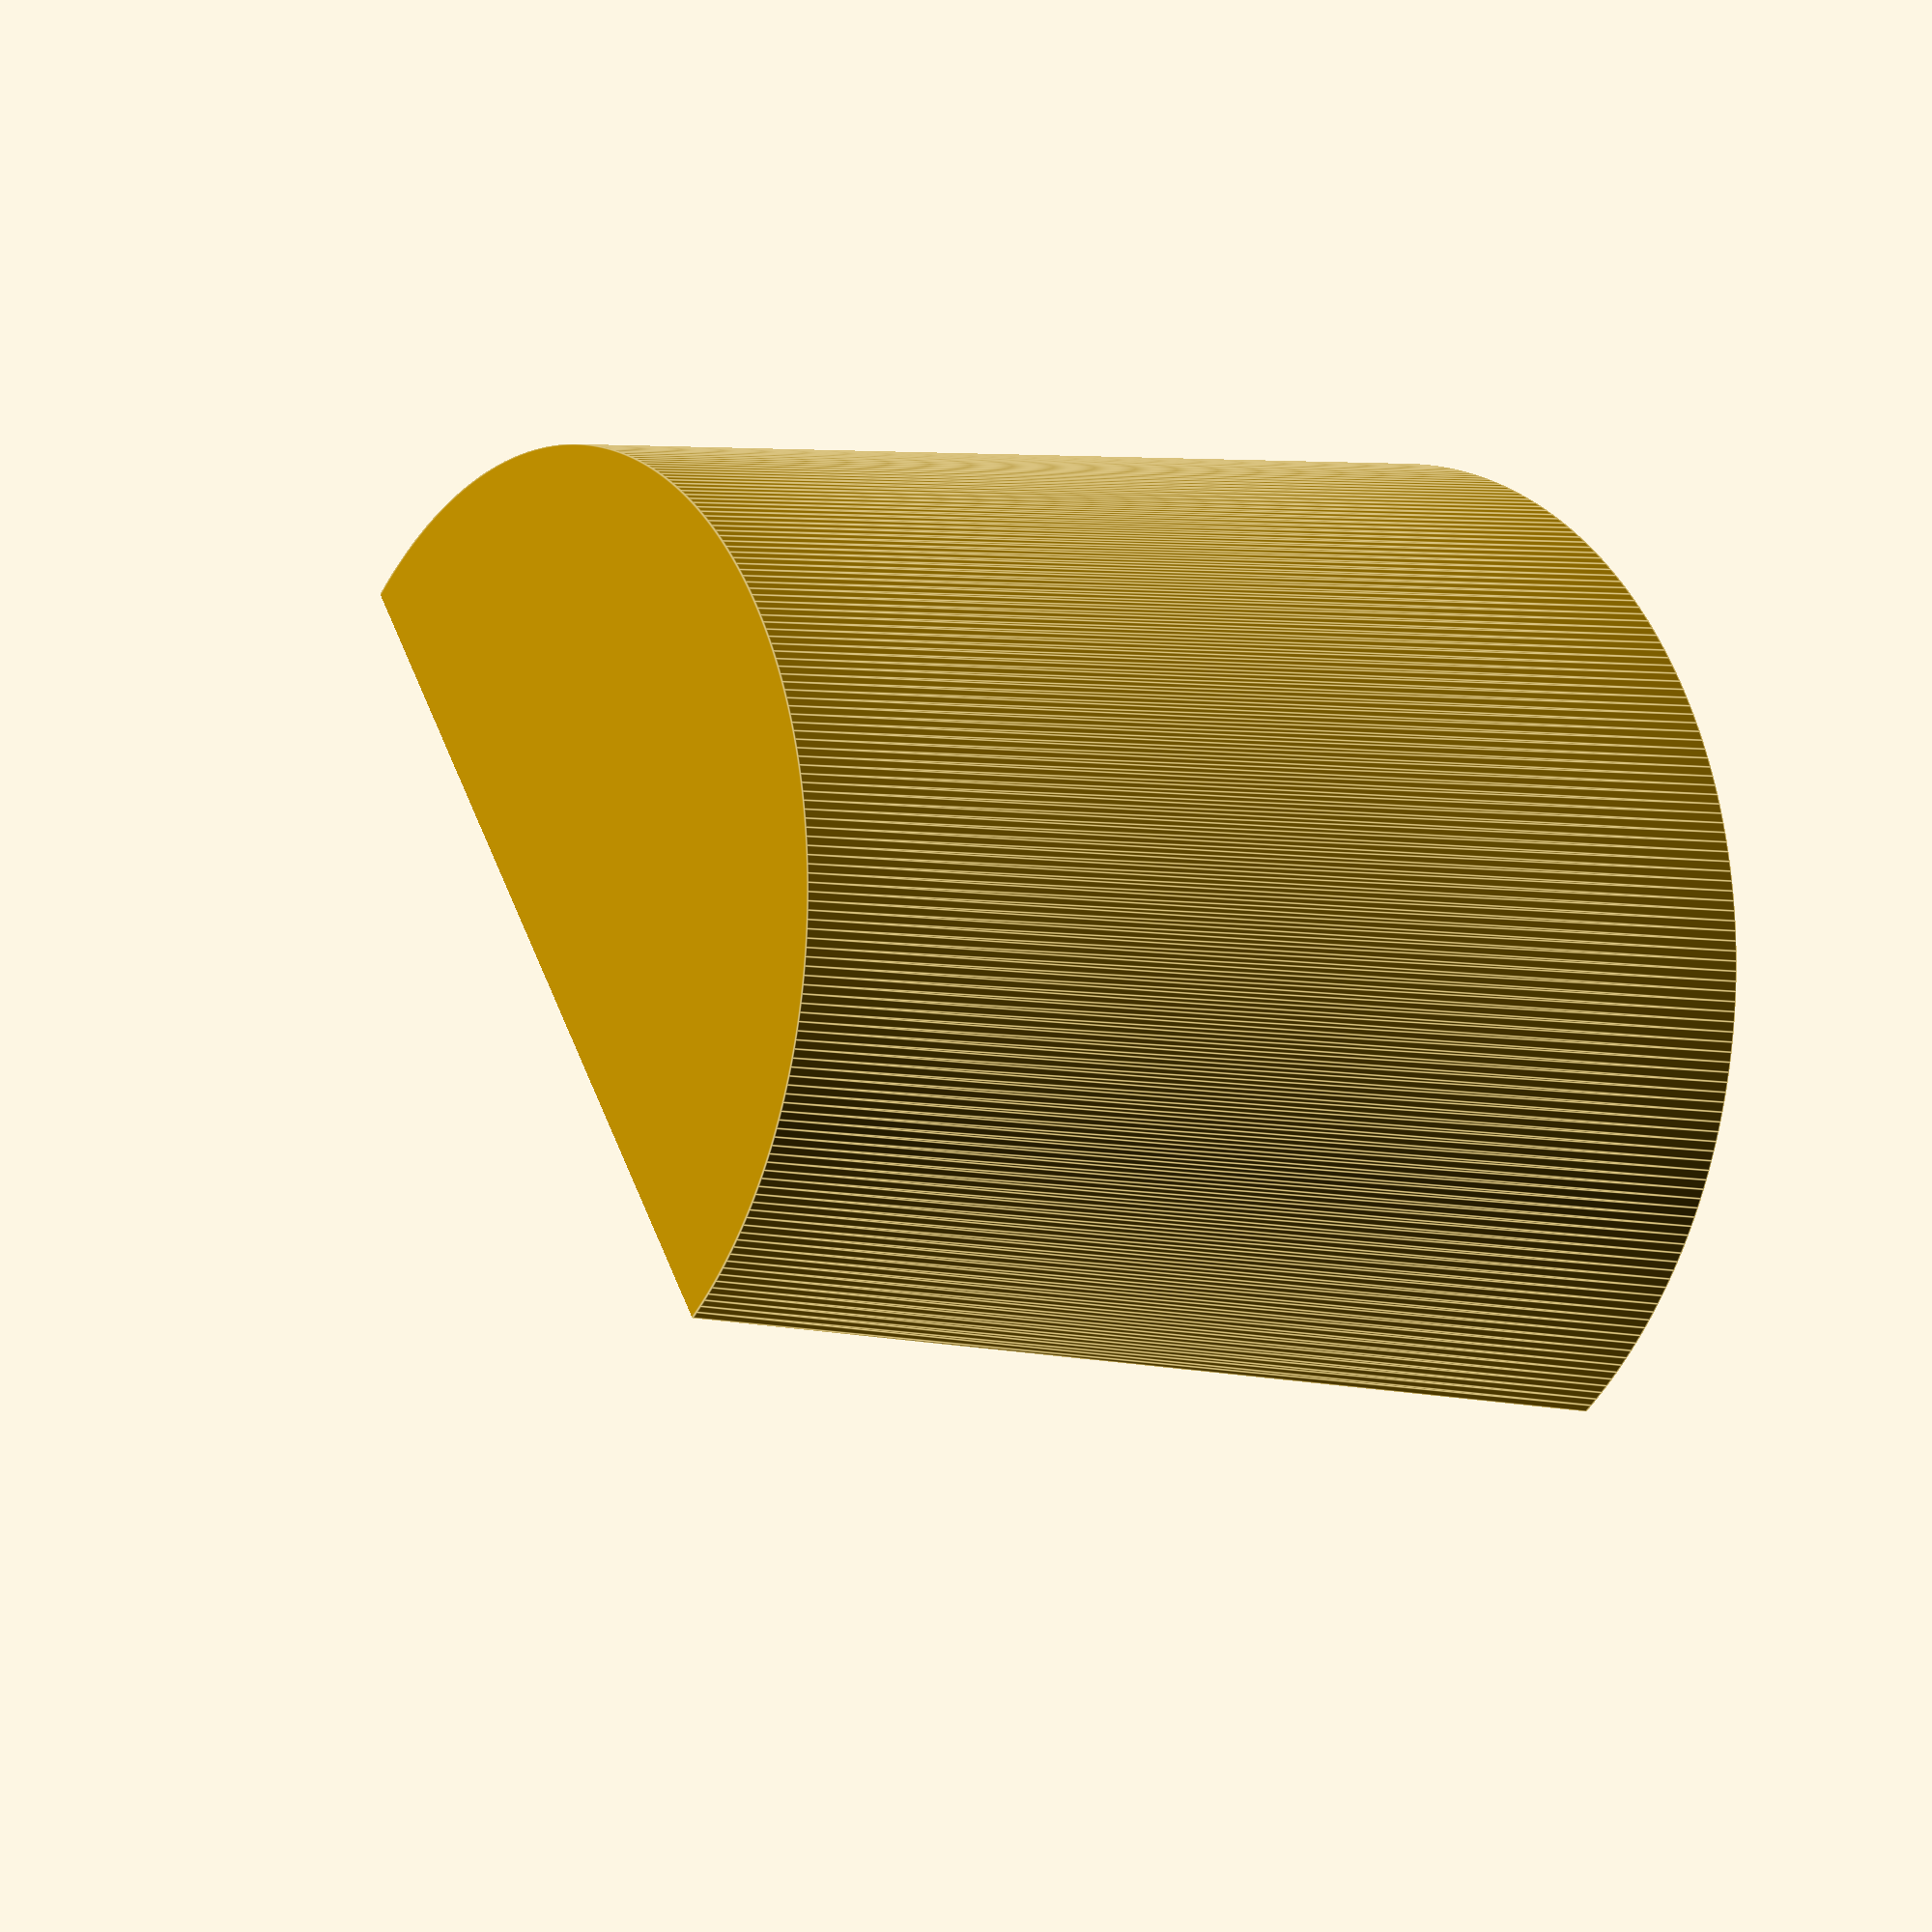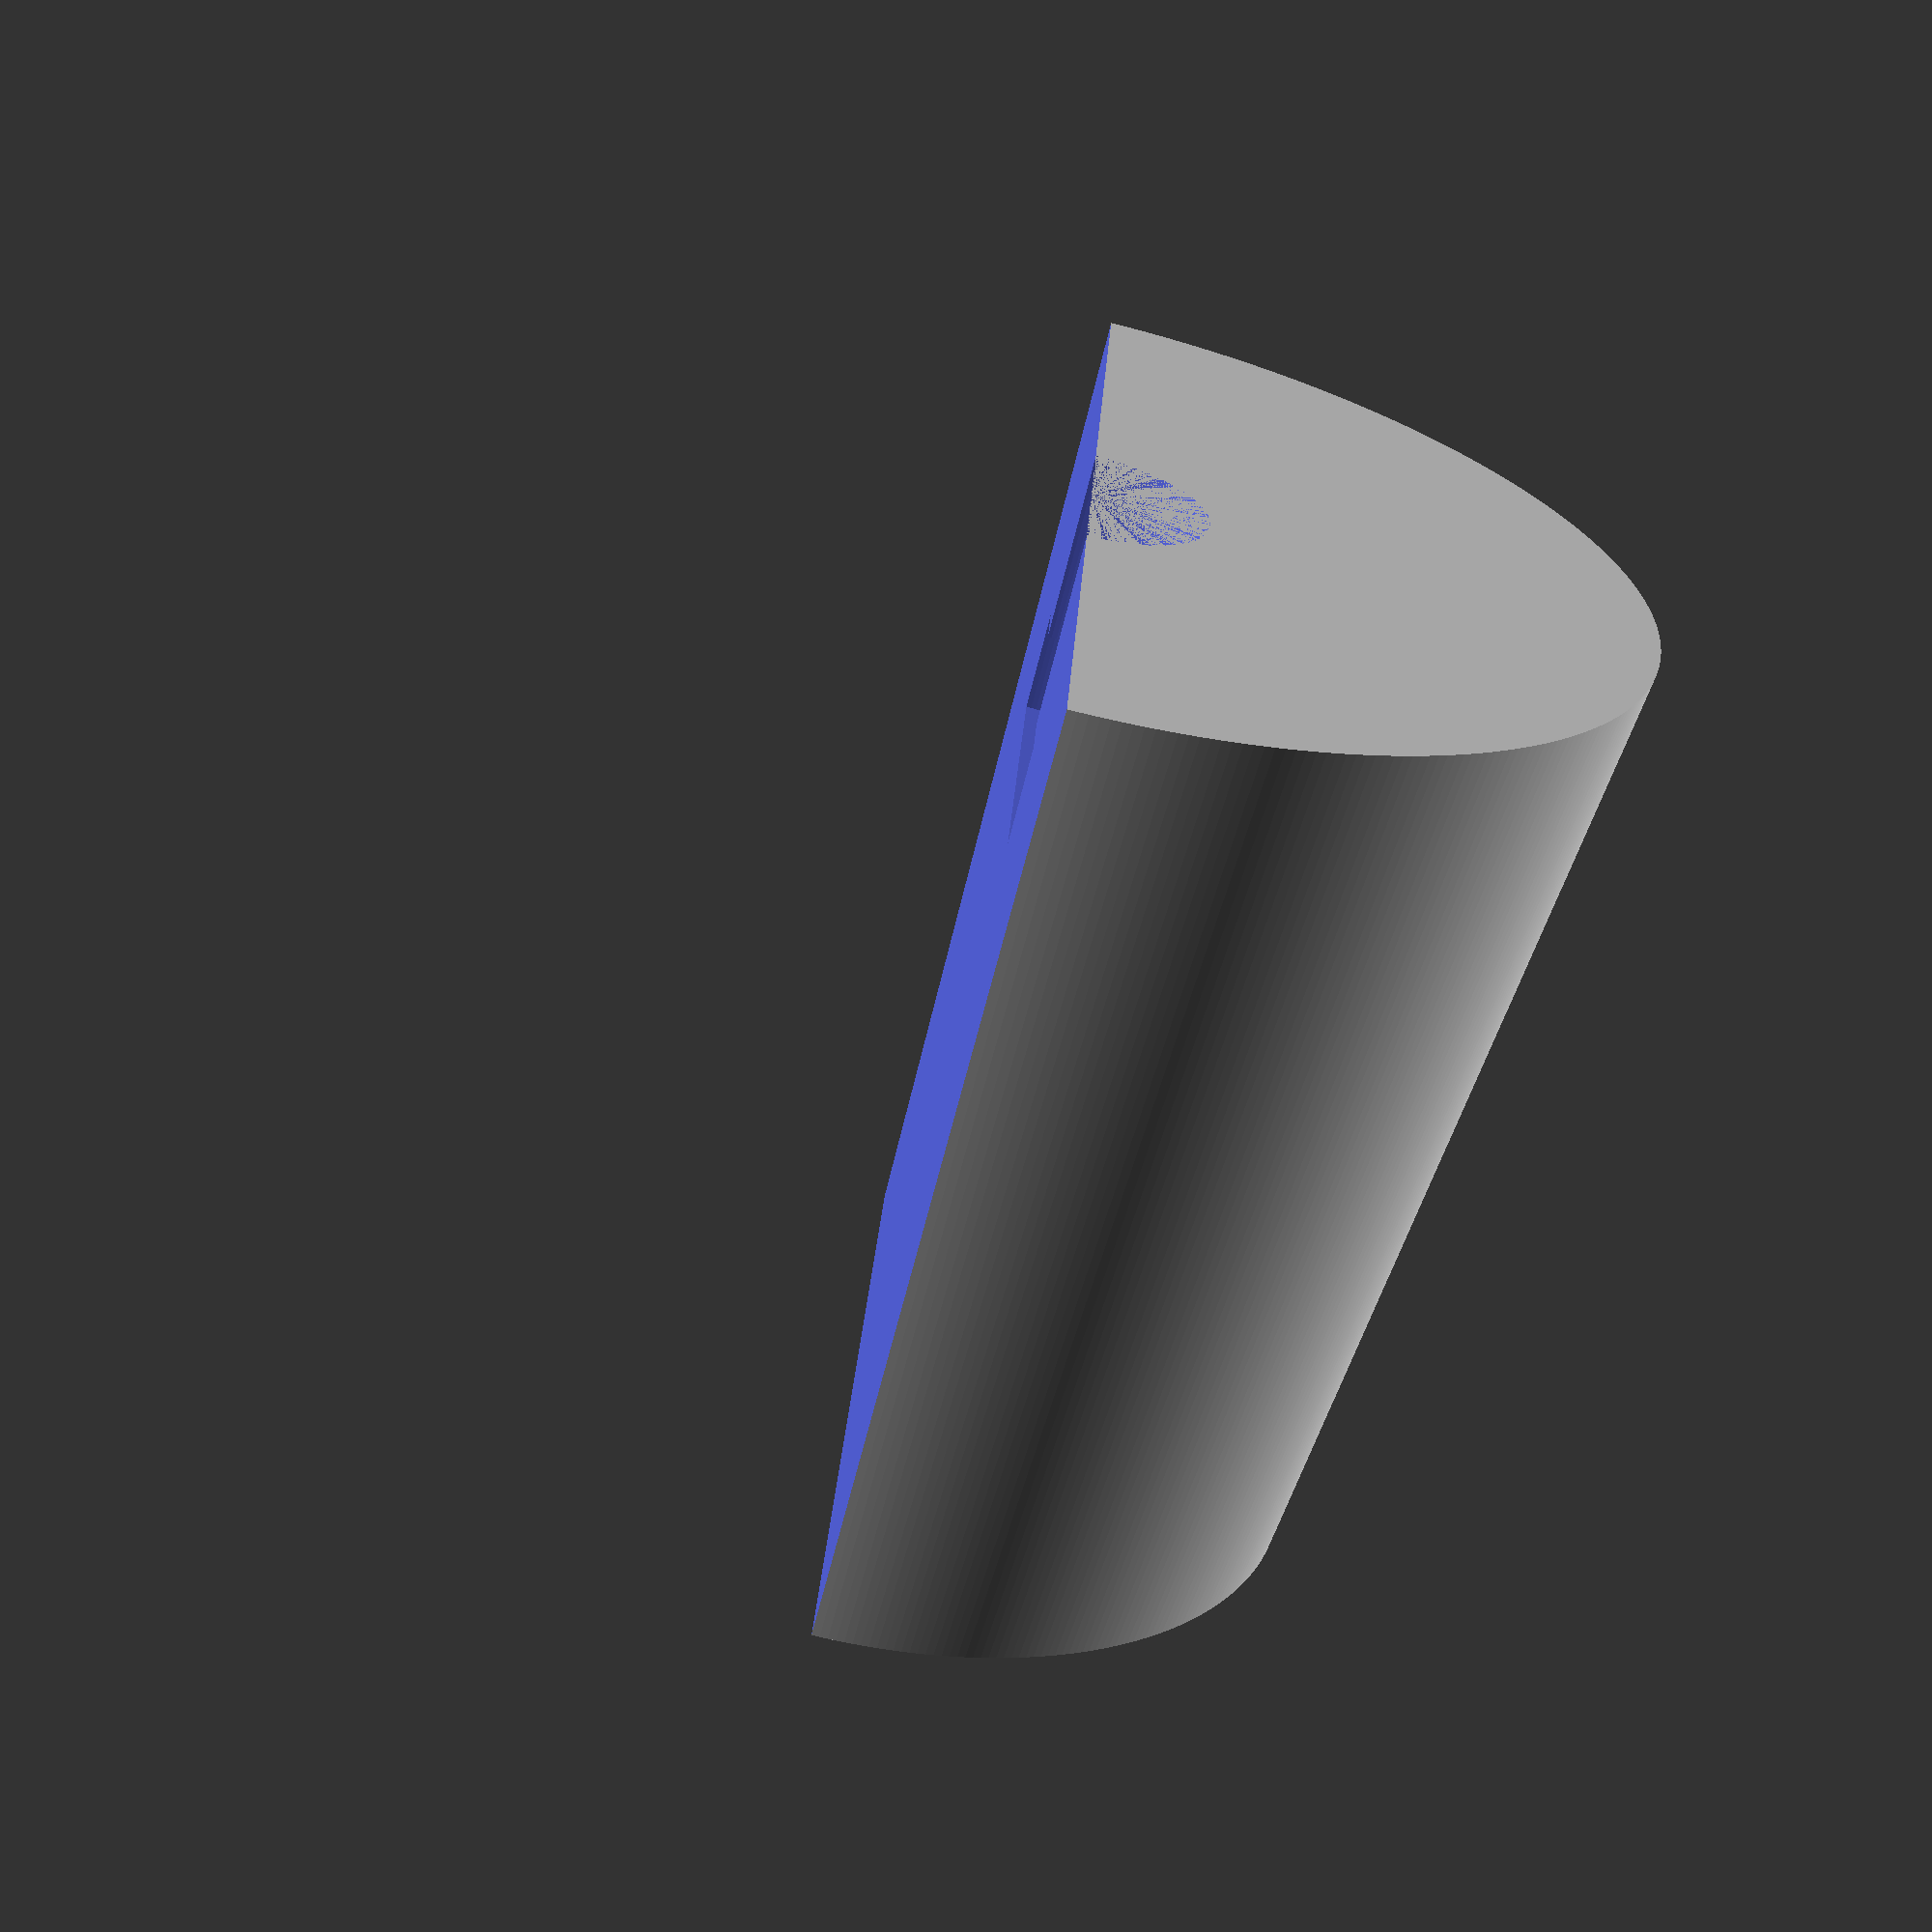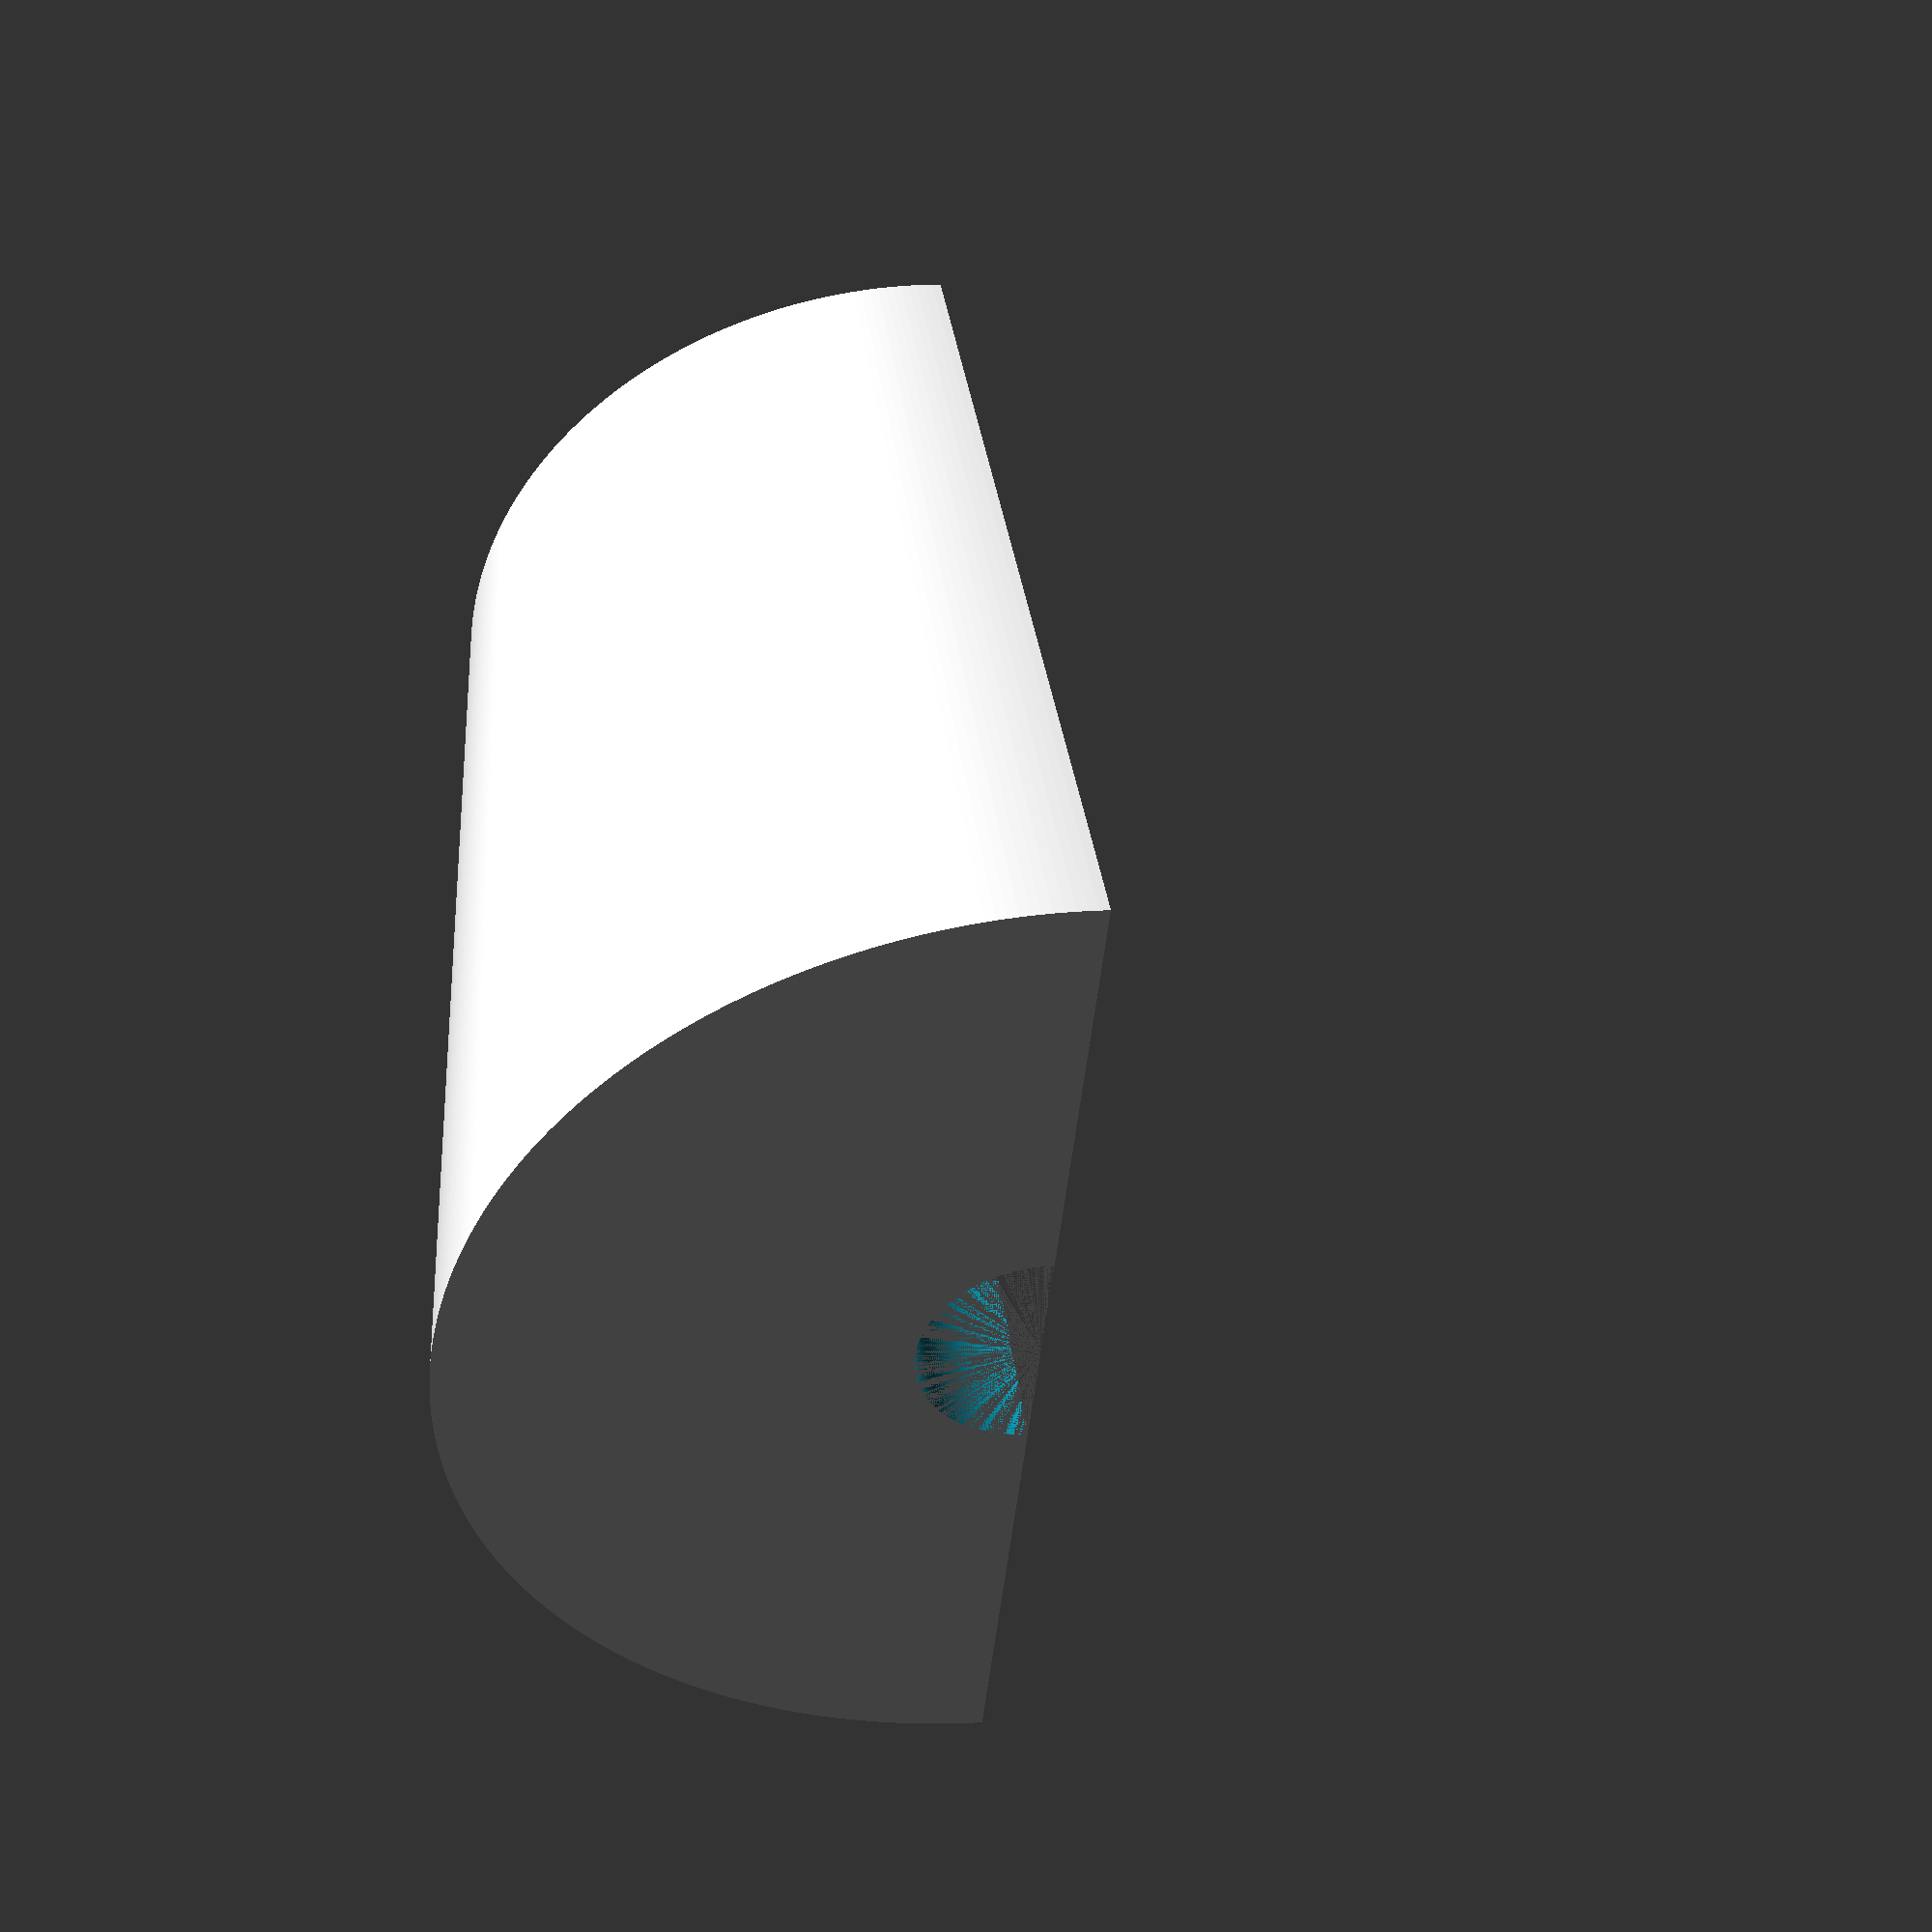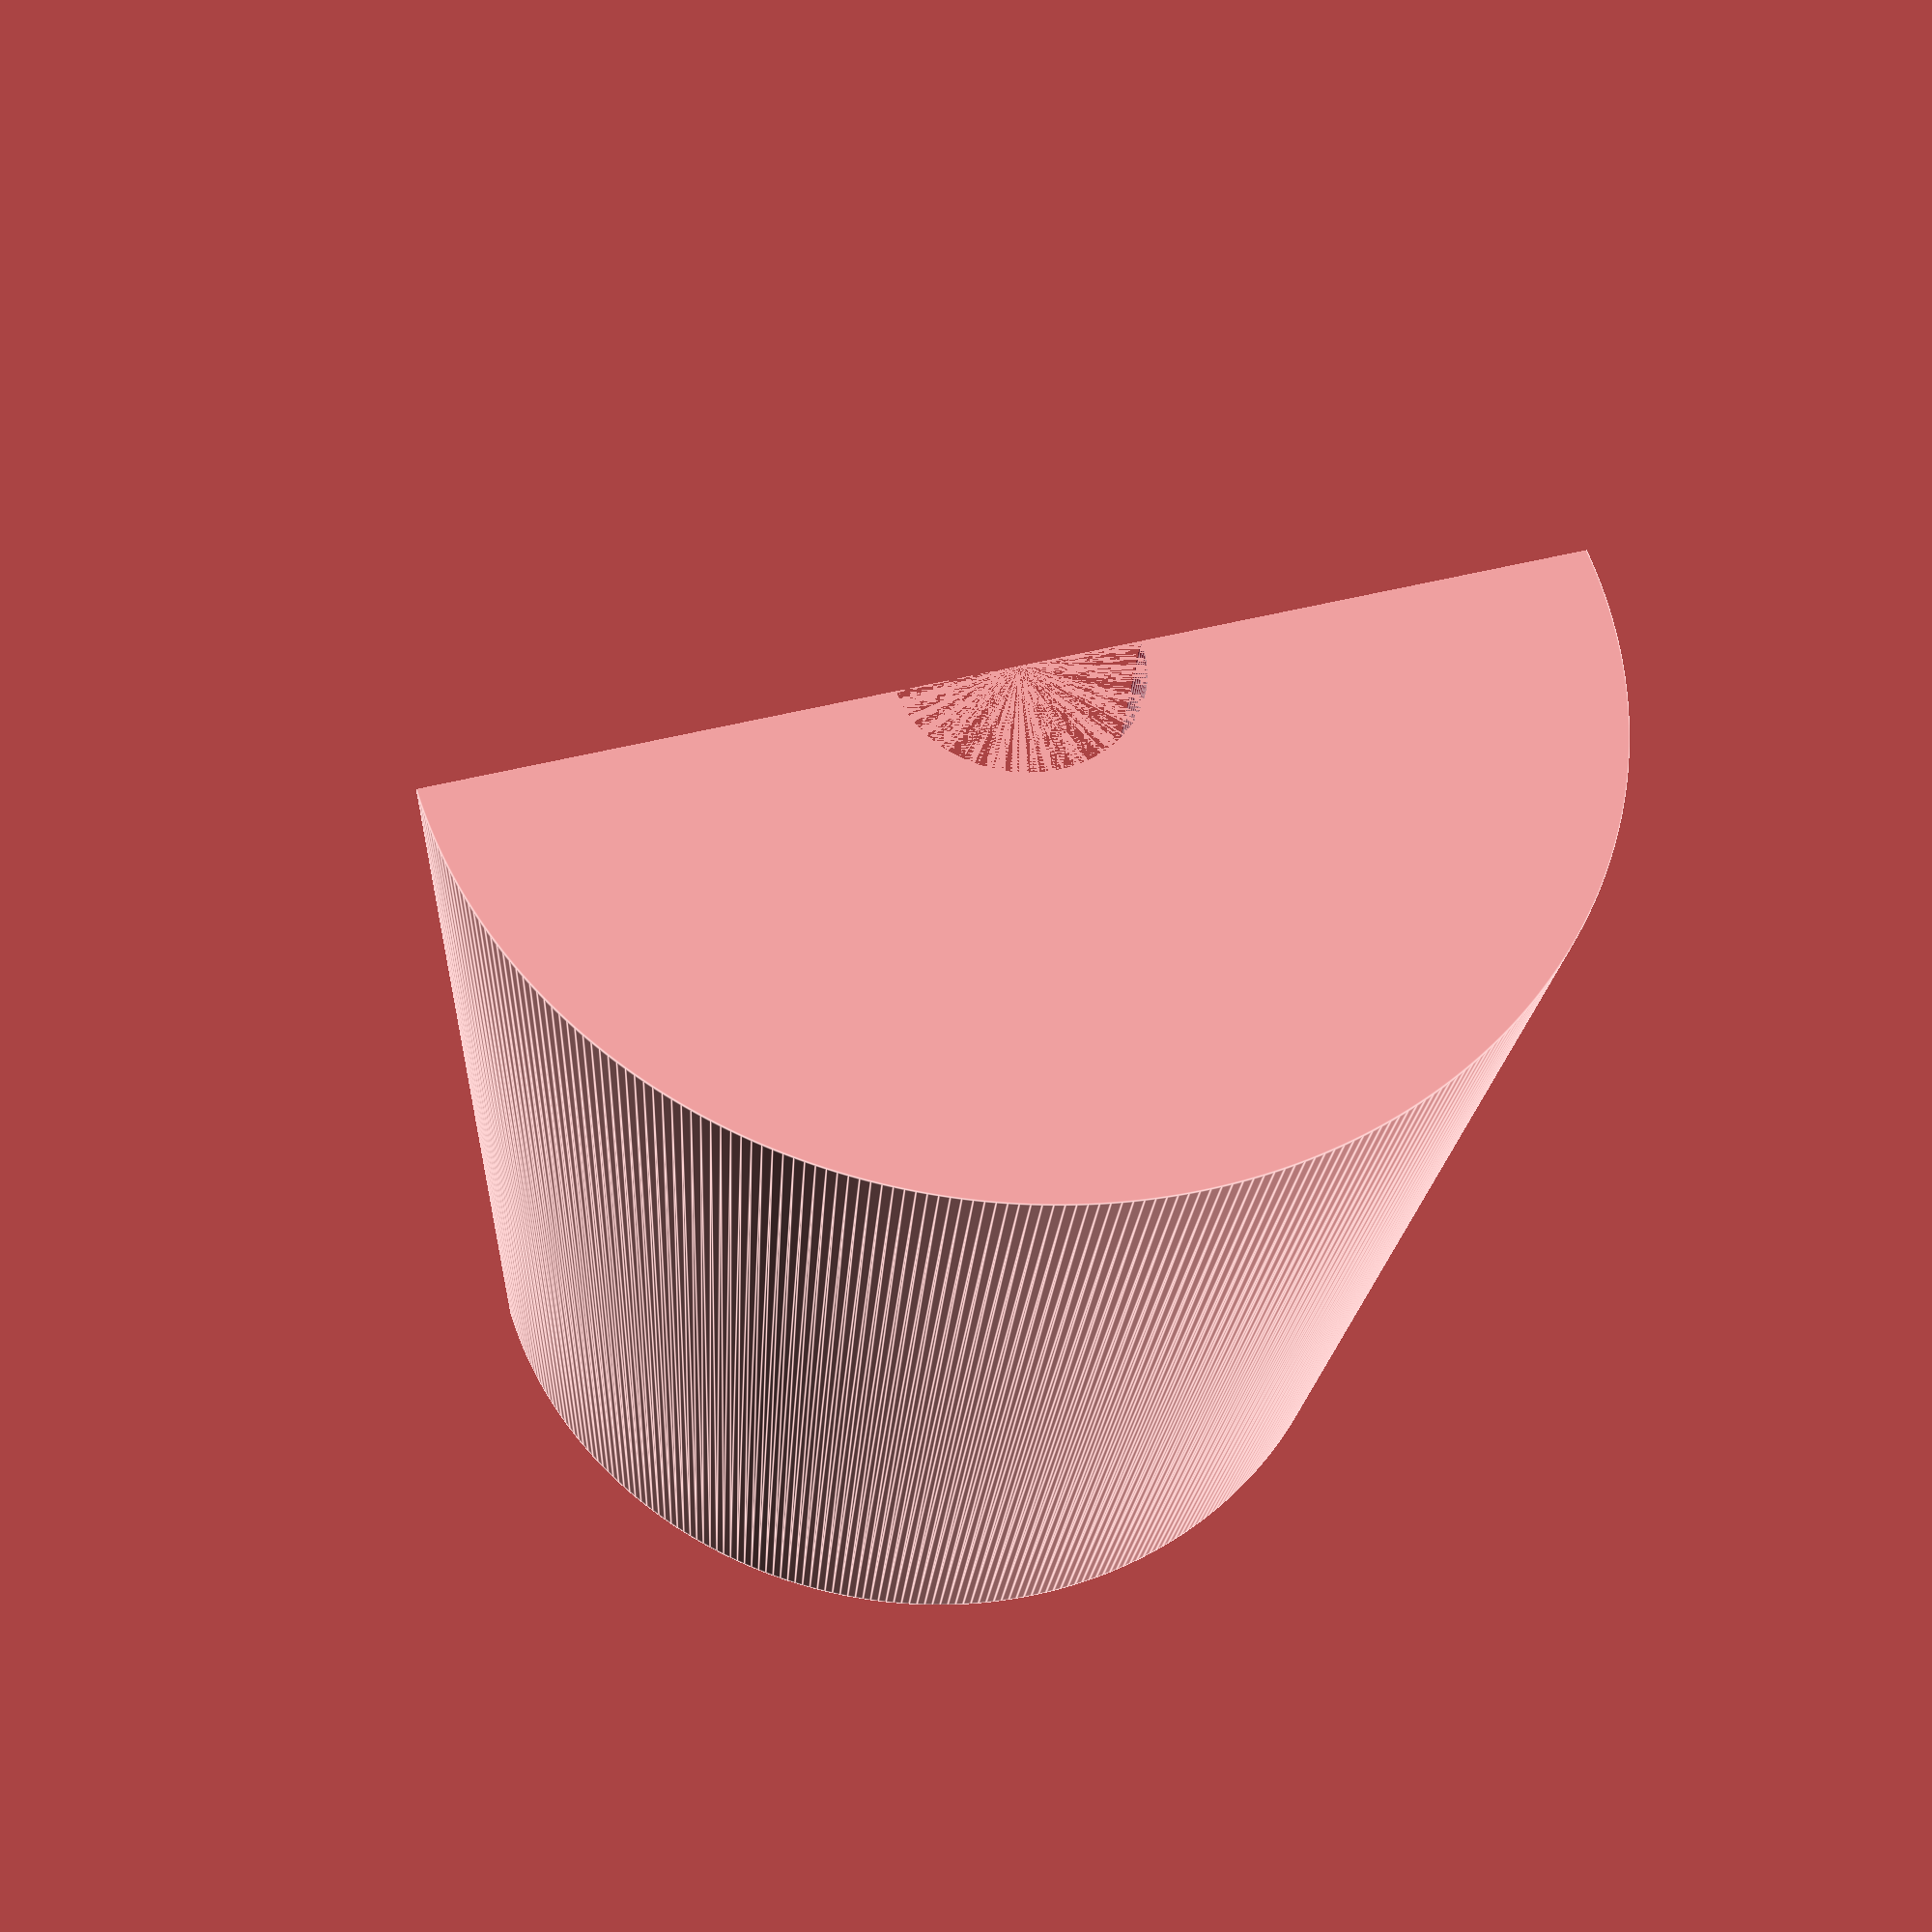
<openscad>

$fa = 1;
$fs = 0.1;
rotate([0,90,0]) {
  difference() {
    cylinder(h=20,d1=22,d2=18);
    translate([0,-12,-0.01])
      cube([24,24,24],center=false);
    cylinder(h=4.4,d=4.6);
    translate([0,0,3.8])
      cylinder(h=2,d=7);
  }
}

</openscad>
<views>
elev=229.7 azim=335.4 roll=208.0 proj=p view=edges
elev=79.7 azim=345.5 roll=256.0 proj=p view=wireframe
elev=350.6 azim=214.9 roll=80.5 proj=p view=wireframe
elev=300.7 azim=95.7 roll=342.4 proj=p view=edges
</views>
